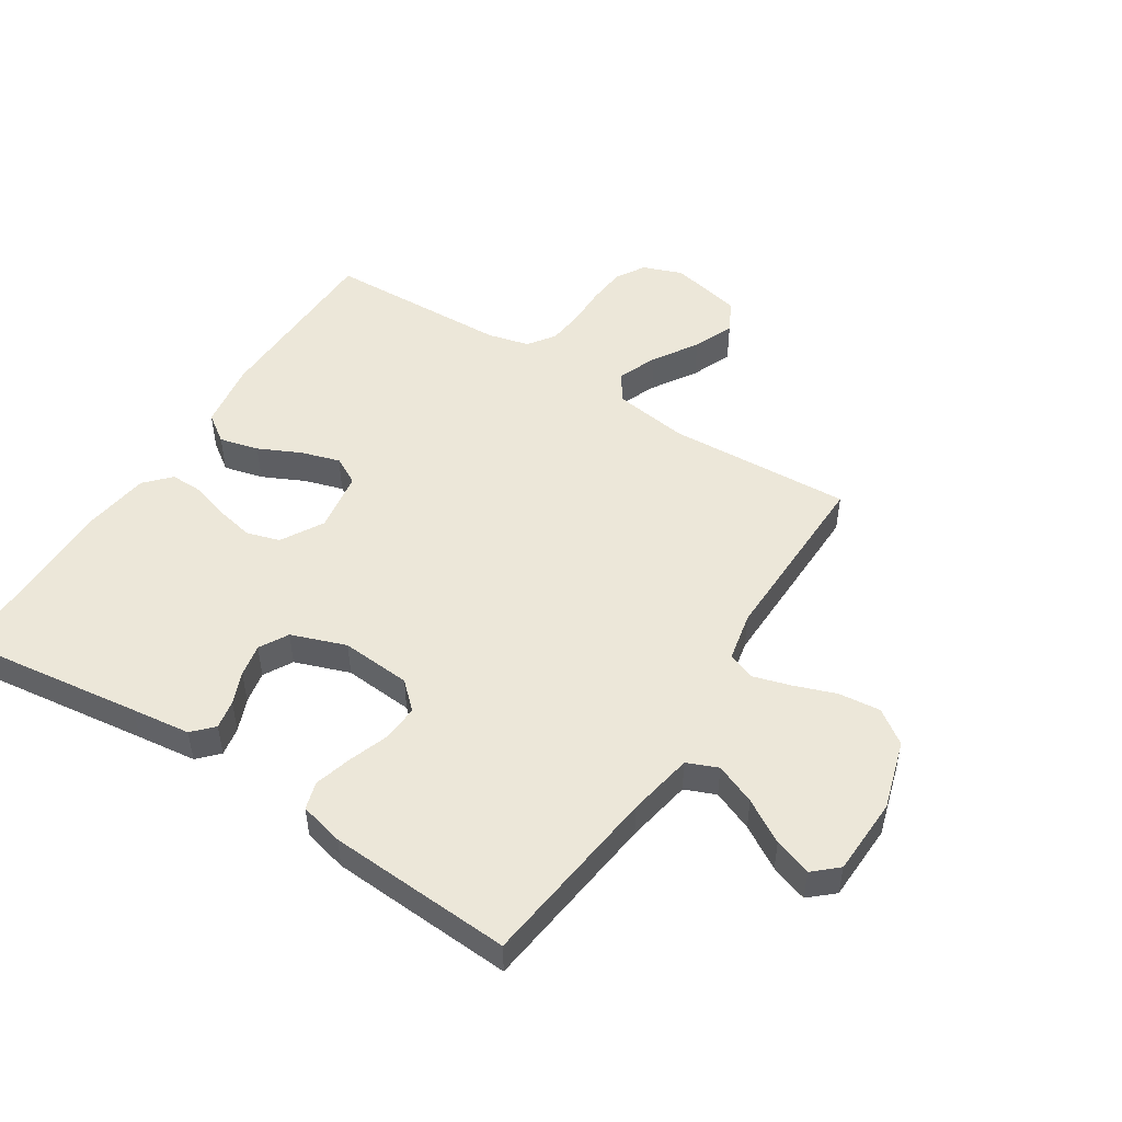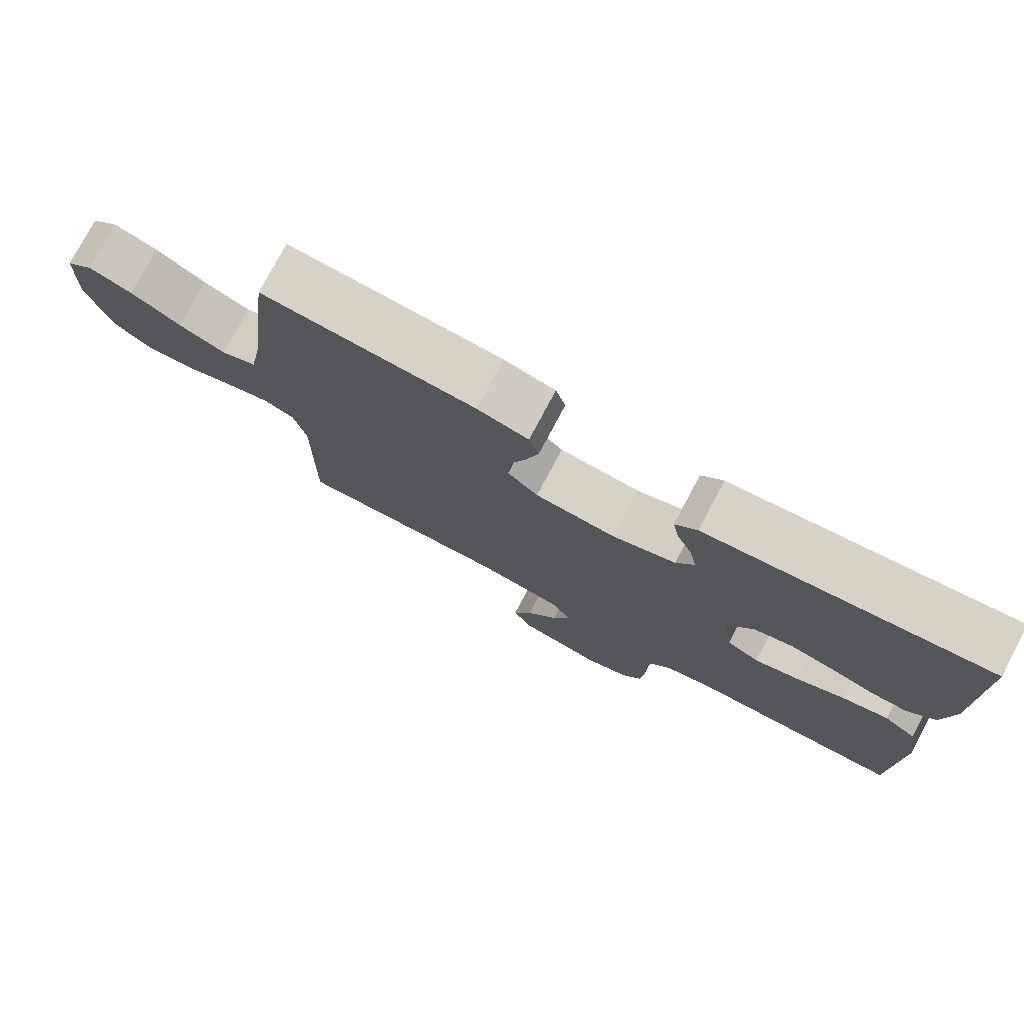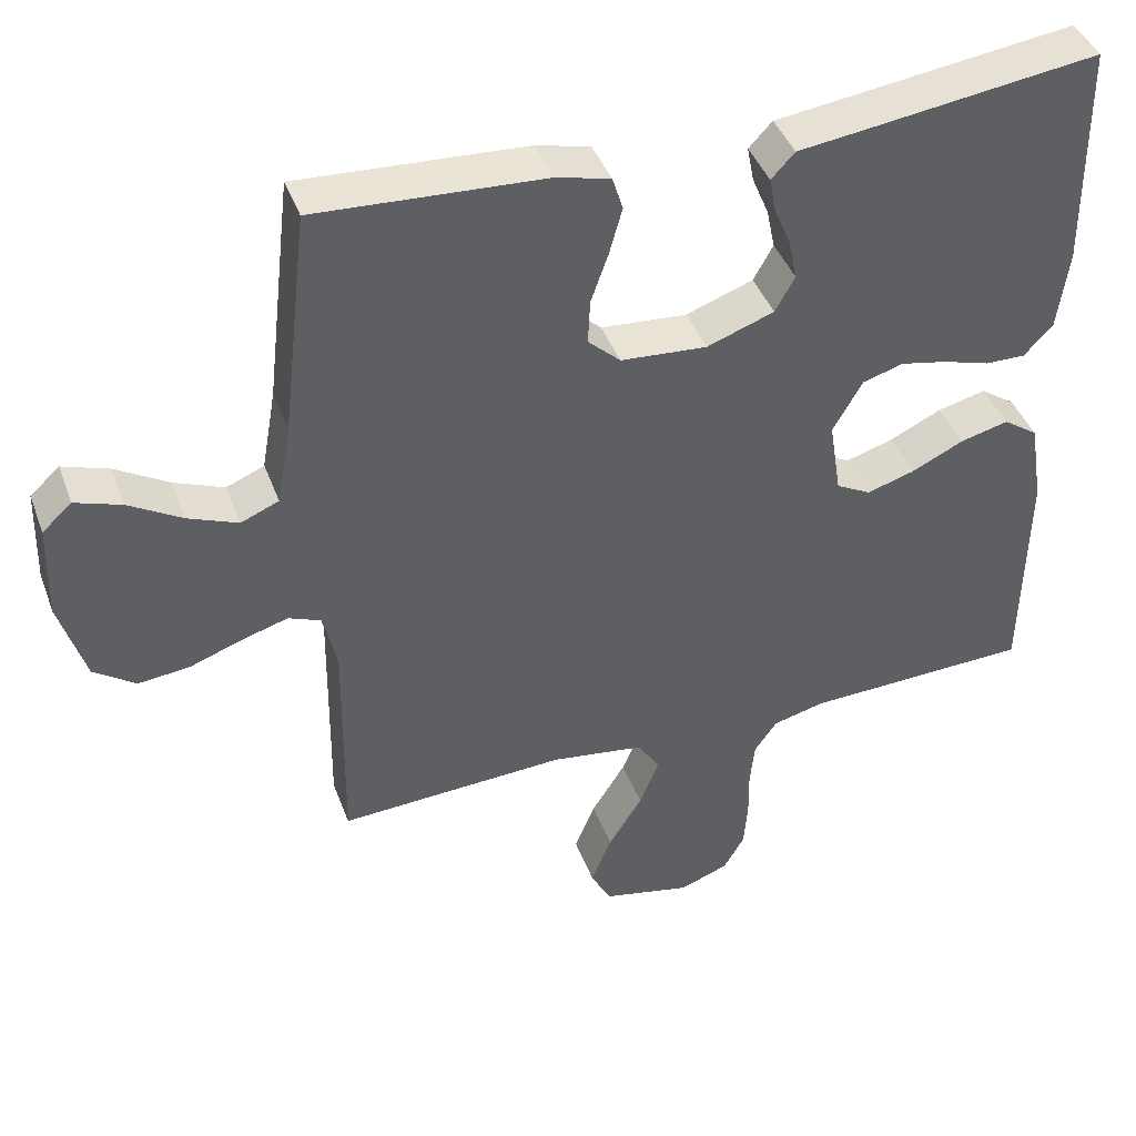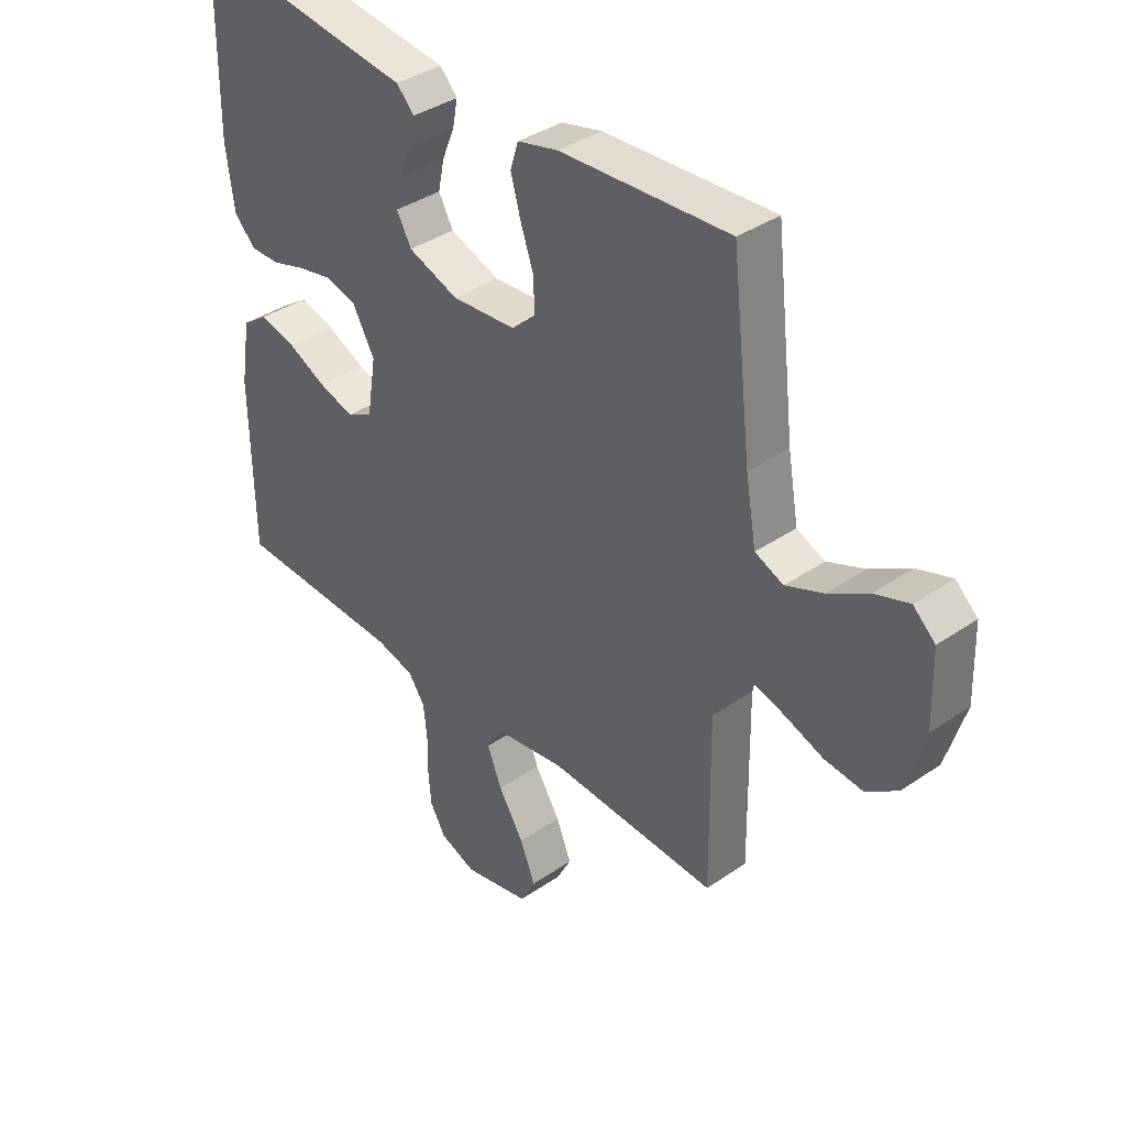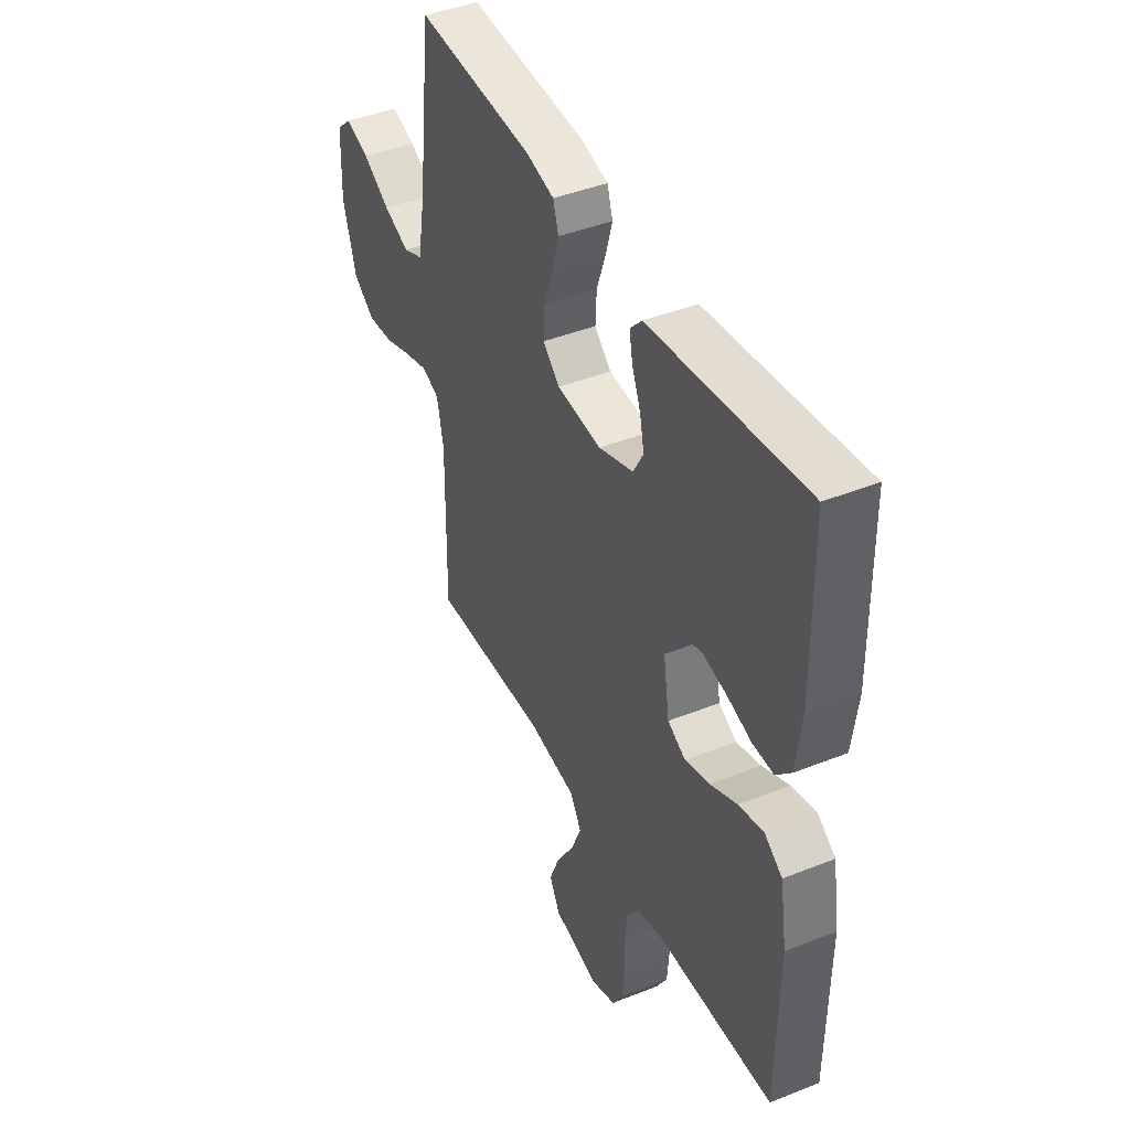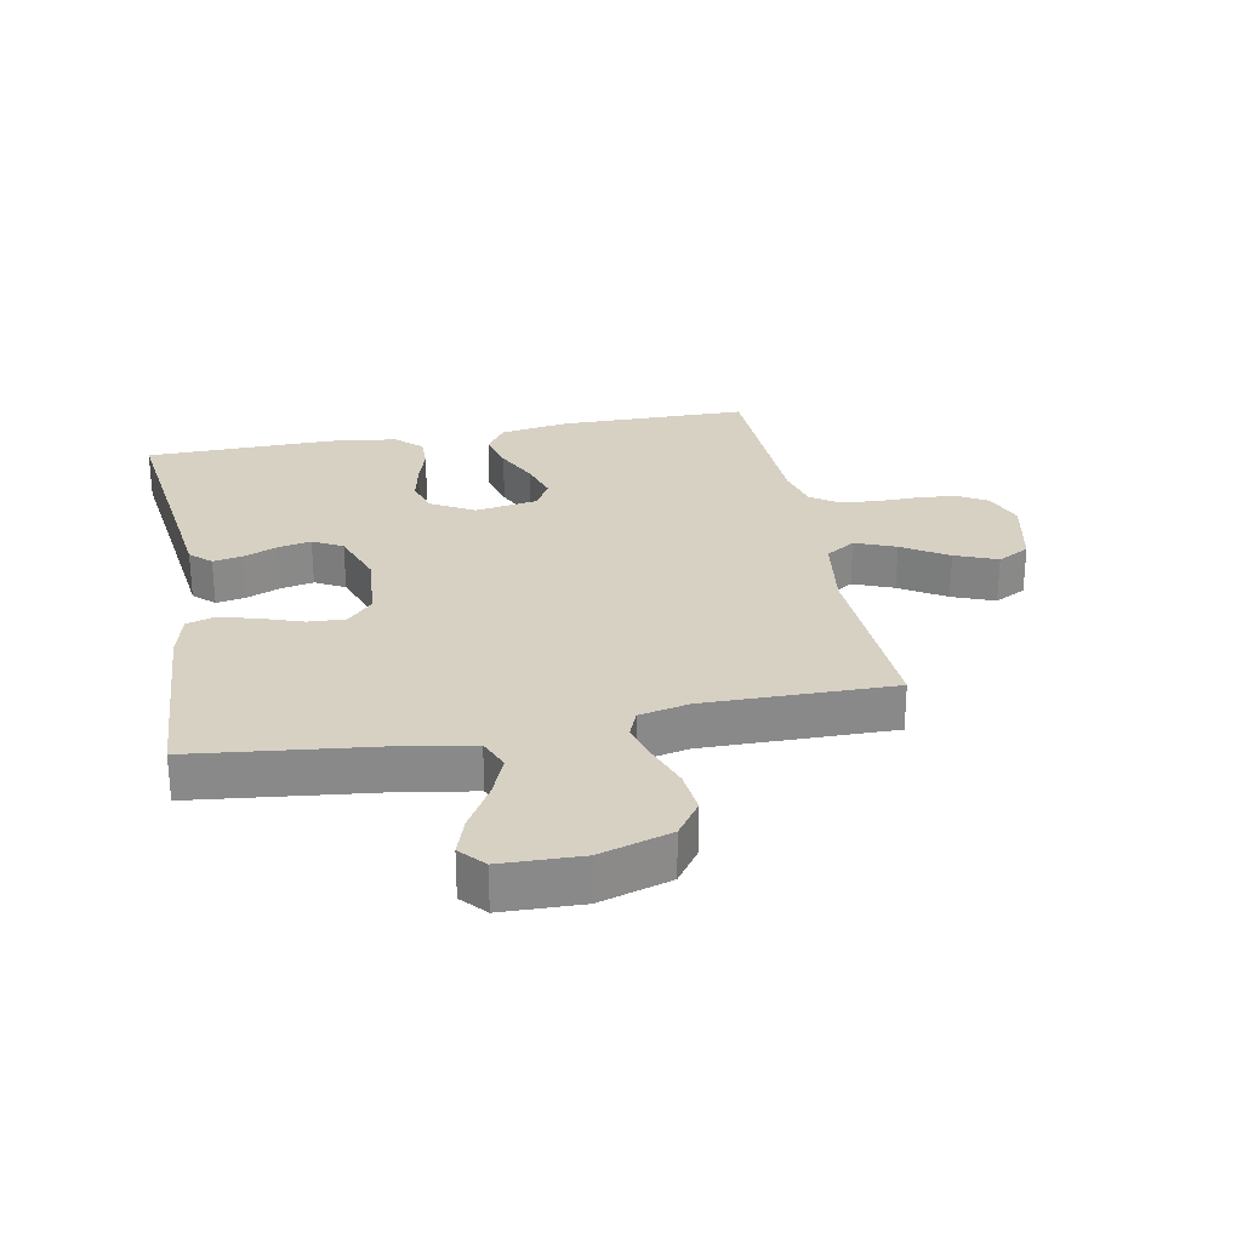
<metadata>
{"format":"obj","ext":"obj","renderer":"f3d","projection":"perspective","resolution":1024,"background":"white","views":[{"elev":49.6,"azim":32.7,"up":"+Y"},{"elev":77.4,"azim":-151.9,"up":"+Z"},{"elev":42.4,"azim":160.4,"up":"+Z"},{"elev":37.7,"azim":48.8,"up":"+Z"},{"elev":43.0,"azim":-115.3,"up":"+Z"},{"elev":27.1,"azim":79.1,"up":"+Y"}]}
</metadata>
<code>
v 0.5 0.07 -0.5
v 0.2 0.07 -0.485
v 0.077 0.07 -0.503
v 0.047 0.07 -0.55
v 0.073 0.07 -0.614
v 0.118 0.07 -0.686
v 0.145 0.07 -0.753
v 0.118 0.07 -0.804
v 0 0.07 -0.83
v -0.064 0.07 -0.806
v -0.092 0.07 -0.758
v -0.097 0.07 -0.696
v -0.096 0.07 -0.63
v -0.102 0.07 -0.57
v -0.132 0.07 -0.527
v -0.2 0.07 -0.51
v -0.5 0.07 -0.5
v -0.504 0.07 -0.2
v -0.486 0.07 -0.089
v -0.44 0.07 -0.057
v -0.376 0.07 -0.073
v -0.307 0.07 -0.106
v -0.244 0.07 -0.125
v -0.198 0.07 -0.1
v -0.182 0.07 0
v -0.221 0.07 0.069
v -0.275 0.07 0.085
v -0.337 0.07 0.072
v -0.399 0.07 0.053
v -0.452 0.07 0.052
v -0.49 0.07 0.093
v -0.504 0.07 0.2
v -0.5 0.07 0.5
v -0.2 0.07 0.461
v -0.104 0.07 0.449
v -0.073 0.07 0.416
v -0.082 0.07 0.369
v -0.104 0.07 0.316
v -0.115 0.07 0.263
v -0.089 0.07 0.216
v 0 0.07 0.184
v 0.114 0.07 0.193
v 0.157 0.07 0.233
v 0.154 0.07 0.292
v 0.131 0.07 0.358
v 0.114 0.07 0.419
v 0.128 0.07 0.464
v 0.2 0.07 0.482
v 0.5 0.07 0.5
v 0.535 0.07 0.2
v 0.554 0.07 0.093
v 0.604 0.07 0.072
v 0.67 0.07 0.099
v 0.74 0.07 0.141
v 0.801 0.07 0.162
v 0.84 0.07 0.127
v 0.844 0.07 0
v 0.81 0.07 -0.113
v 0.755 0.07 -0.152
v 0.687 0.07 -0.145
v 0.618 0.07 -0.12
v 0.557 0.07 -0.102
v 0.513 0.07 -0.12
v 0.496 0.07 -0.2
v 0.5 0 -0.5
v 0.2 0 -0.485
v 0.077 0 -0.503
v 0.047 0 -0.55
v 0.073 0 -0.614
v 0.118 0 -0.686
v 0.145 0 -0.753
v 0.118 0 -0.804
v 0 0 -0.83
v -0.064 0 -0.806
v -0.092 0 -0.758
v -0.097 0 -0.696
v -0.096 0 -0.63
v -0.102 0 -0.57
v -0.132 0 -0.527
v -0.2 0 -0.51
v -0.5 0 -0.5
v -0.504 0 -0.2
v -0.486 0 -0.089
v -0.44 0 -0.057
v -0.376 0 -0.073
v -0.307 0 -0.106
v -0.244 0 -0.125
v -0.198 0 -0.1
v -0.182 0 0
v -0.221 0 0.069
v -0.275 0 0.085
v -0.337 0 0.072
v -0.399 0 0.053
v -0.452 0 0.052
v -0.49 0 0.093
v -0.504 0 0.2
v -0.5 0 0.5
v -0.2 0 0.461
v -0.104 0 0.449
v -0.073 0 0.416
v -0.082 0 0.369
v -0.104 0 0.316
v -0.115 0 0.263
v -0.089 0 0.216
v 0 0 0.184
v 0.114 0 0.193
v 0.157 0 0.233
v 0.154 0 0.292
v 0.131 0 0.358
v 0.114 0 0.419
v 0.128 0 0.464
v 0.2 0 0.482
v 0.5 0 0.5
v 0.535 0 0.2
v 0.554 0 0.093
v 0.604 0 0.072
v 0.67 0 0.099
v 0.74 0 0.141
v 0.801 0 0.162
v 0.84 0 0.127
v 0.844 0 0
v 0.81 0 -0.113
v 0.755 0 -0.152
v 0.687 0 -0.145
v 0.618 0 -0.12
v 0.557 0 -0.102
v 0.513 0 -0.12
v 0.496 0 -0.2
f 59 60 61
f 58 59 61
f 57 58 61
f 56 57 61
f 55 56 61
f 54 55 61
f 53 54 61
f 52 53 61 62
f 51 52 62 63
f 48 49 50
f 47 48 50
f 46 47 50
f 45 46 50
f 44 45 50
f 51 63 64
f 50 51 64
f 44 50 64
f 43 44 64
f 36 37 38
f 35 36 38
f 34 35 38
f 34 38 39
f 33 34 39
f 32 33 39
f 31 32 39
f 30 31 39
f 29 30 39
f 28 29 39
f 27 28 39 40
f 20 21 22
f 19 20 22
f 18 19 22
f 17 18 22
f 16 17 22
f 15 16 22 23
f 14 15 23 24
f 11 12 13
f 10 11 13
f 9 10 13
f 8 9 13
f 7 8 13
f 6 7 13
f 5 6 13
f 4 5 13 14
f 14 24 25
f 4 14 25
f 3 4 25
f 64 1 2
f 43 64 2
f 42 43 2
f 26 27 40 41
f 41 42 2
f 26 41 2
f 25 26 2
f 2 3 25
f 125 124 123
f 125 123 122
f 125 122 121
f 125 121 120
f 125 120 119
f 125 119 118
f 125 118 117
f 126 125 117 116
f 127 126 116 115
f 114 113 112
f 114 112 111
f 114 111 110
f 114 110 109
f 114 109 108
f 128 127 115
f 128 115 114
f 128 114 108
f 128 108 107
f 102 101 100
f 102 100 99
f 102 99 98
f 103 102 98
f 103 98 97
f 103 97 96
f 103 96 95
f 103 95 94
f 103 94 93
f 103 93 92
f 104 103 92 91
f 86 85 84
f 86 84 83
f 86 83 82
f 86 82 81
f 86 81 80
f 87 86 80 79
f 88 87 79 78
f 77 76 75
f 77 75 74
f 77 74 73
f 77 73 72
f 77 72 71
f 77 71 70
f 77 70 69
f 78 77 69 68
f 89 88 78
f 89 78 68
f 89 68 67
f 66 65 128
f 66 128 107
f 66 107 106
f 105 104 91 90
f 66 106 105
f 66 105 90
f 66 90 89
f 89 67 66
f 1 65 66 2
f 2 66 67 3
f 3 67 68 4
f 4 68 69 5
f 5 69 70 6
f 6 70 71 7
f 7 71 72 8
f 8 72 73 9
f 9 73 74 10
f 10 74 75 11
f 11 75 76 12
f 12 76 77 13
f 13 77 78 14
f 14 78 79 15
f 15 79 80 16
f 16 80 81 17
f 17 81 82 18
f 18 82 83 19
f 19 83 84 20
f 20 84 85 21
f 21 85 86 22
f 22 86 87 23
f 23 87 88 24
f 24 88 89 25
f 25 89 90 26
f 26 90 91 27
f 27 91 92 28
f 28 92 93 29
f 29 93 94 30
f 30 94 95 31
f 31 95 96 32
f 32 96 97 33
f 33 97 98 34
f 34 98 99 35
f 35 99 100 36
f 36 100 101 37
f 37 101 102 38
f 38 102 103 39
f 39 103 104 40
f 40 104 105 41
f 41 105 106 42
f 42 106 107 43
f 43 107 108 44
f 44 108 109 45
f 45 109 110 46
f 46 110 111 47
f 47 111 112 48
f 48 112 113 49
f 49 113 114 50
f 50 114 115 51
f 51 115 116 52
f 52 116 117 53
f 53 117 118 54
f 54 118 119 55
f 55 119 120 56
f 56 120 121 57
f 57 121 122 58
f 58 122 123 59
f 59 123 124 60
f 60 124 125 61
f 61 125 126 62
f 62 126 127 63
f 63 127 128 64
f 64 128 65 1

</code>
